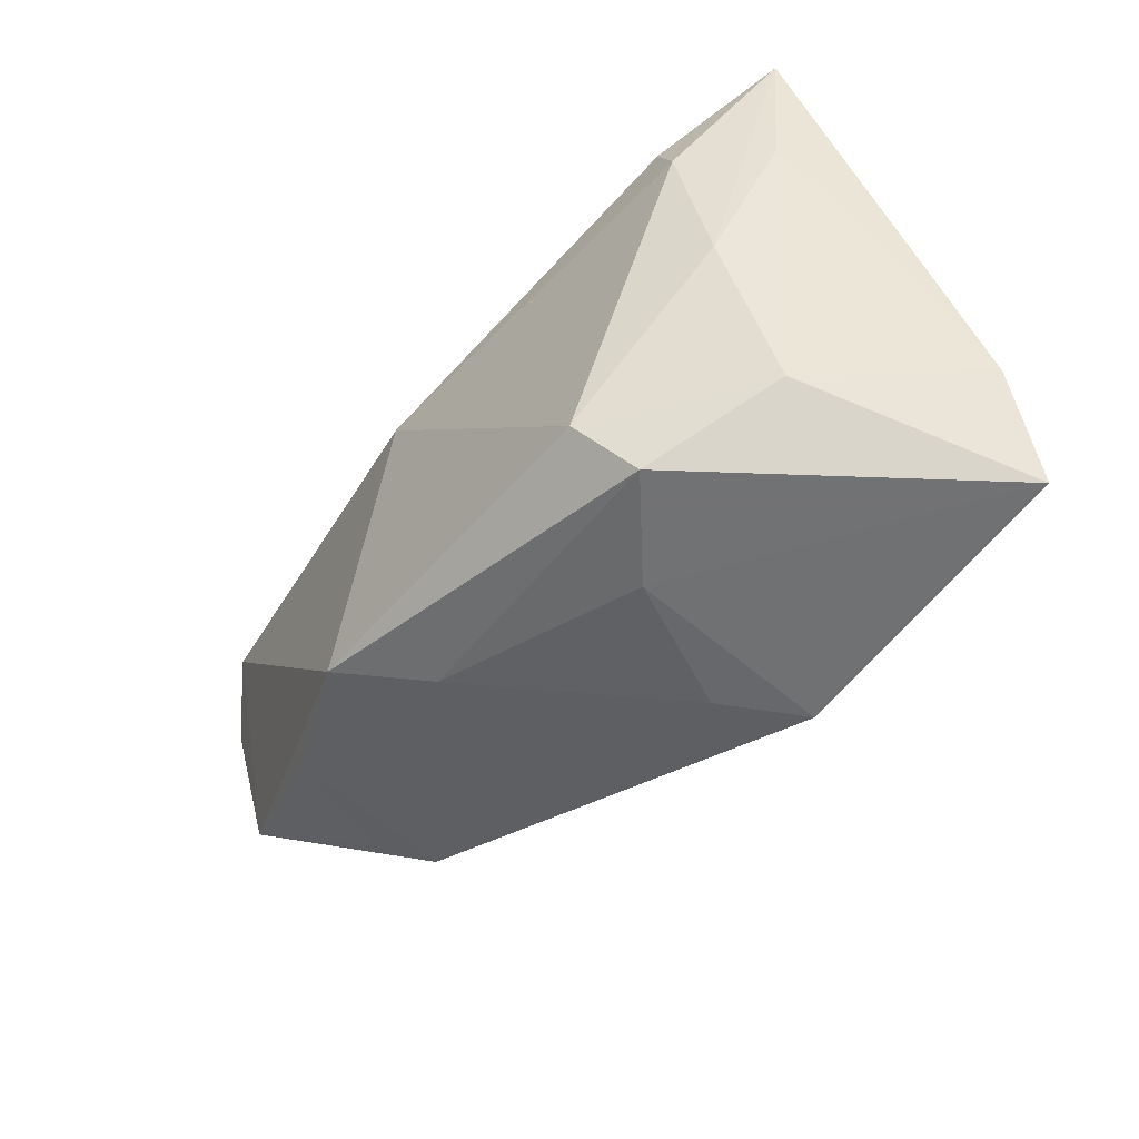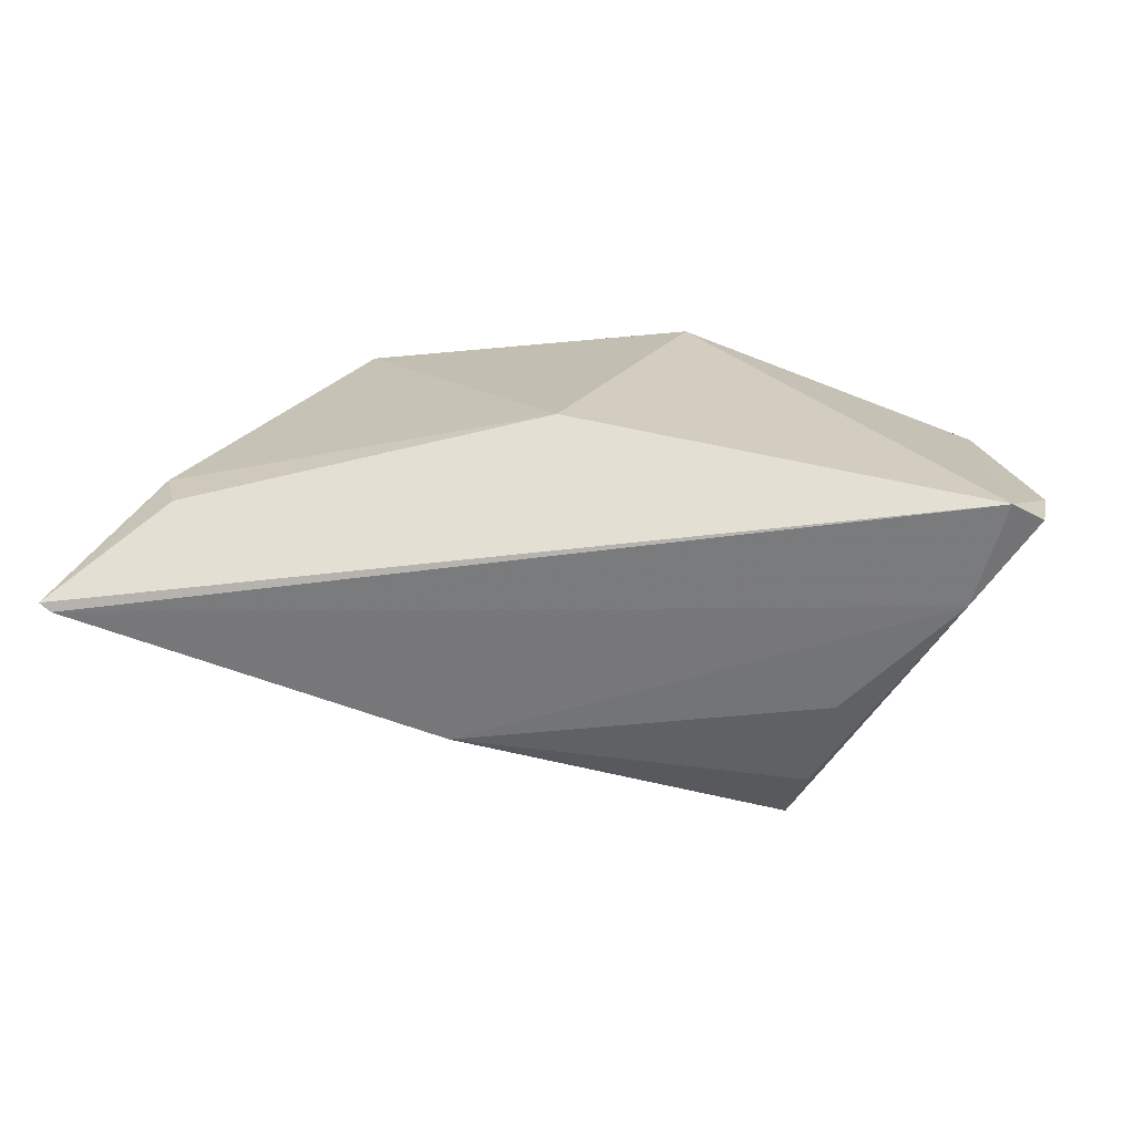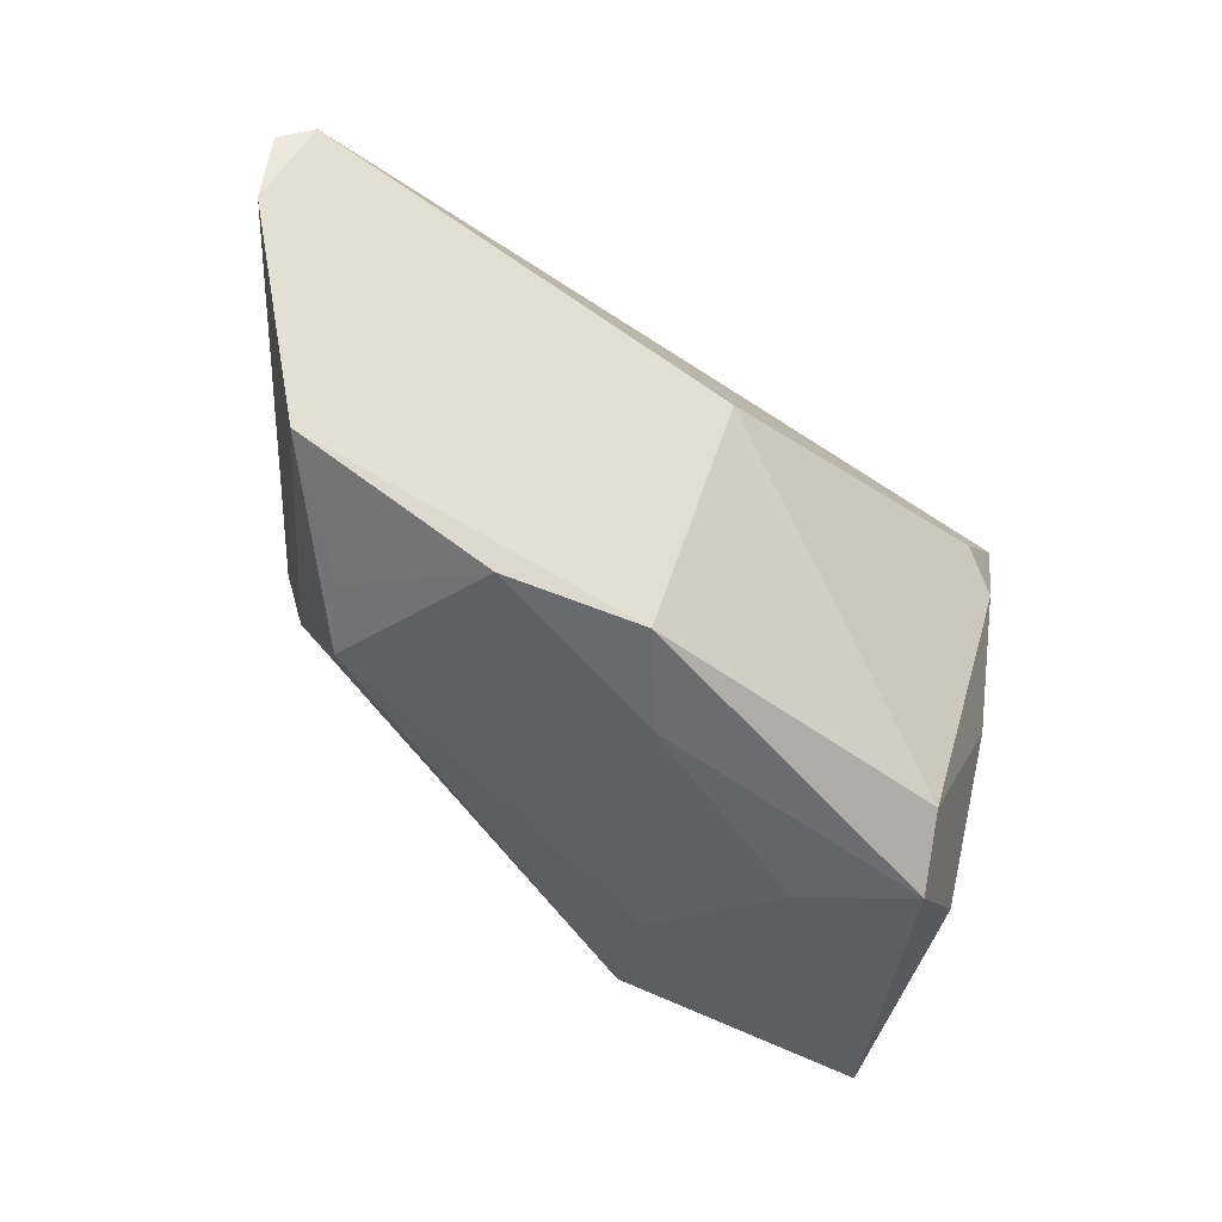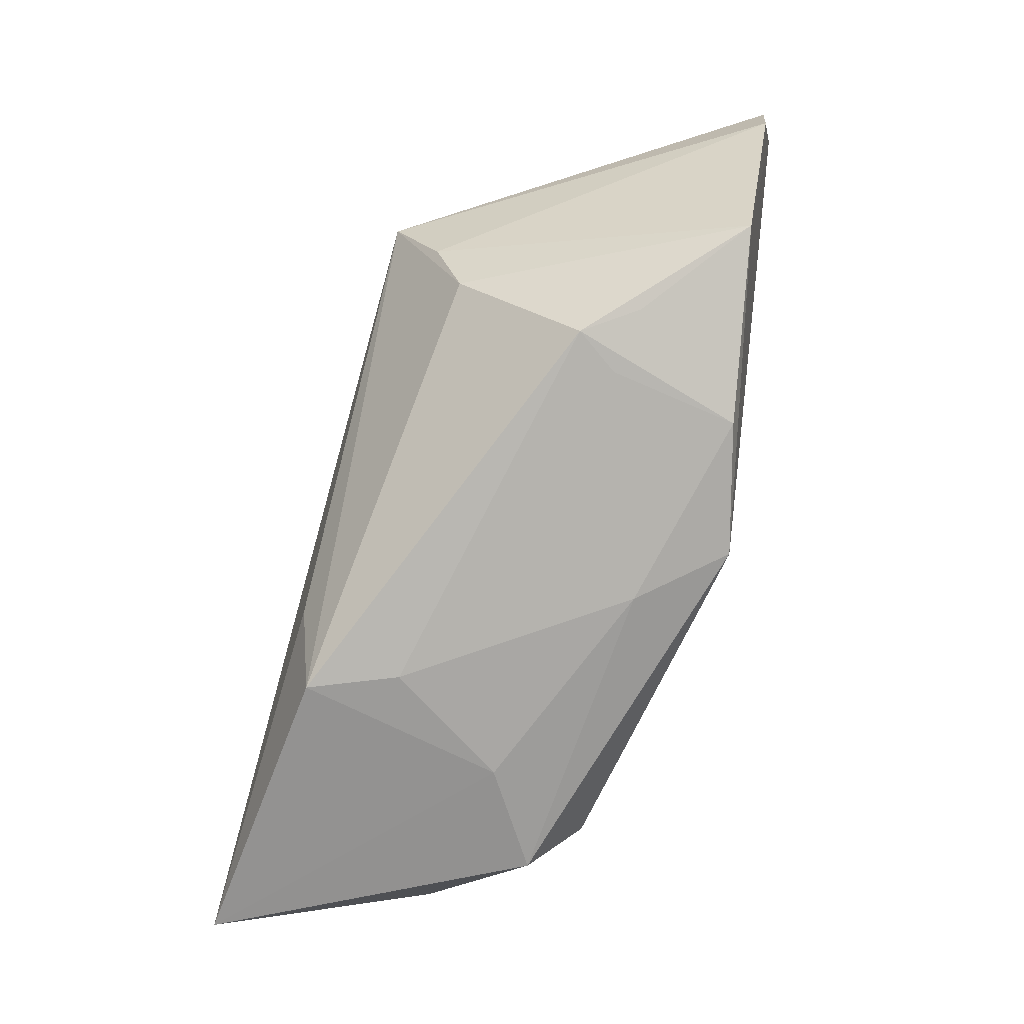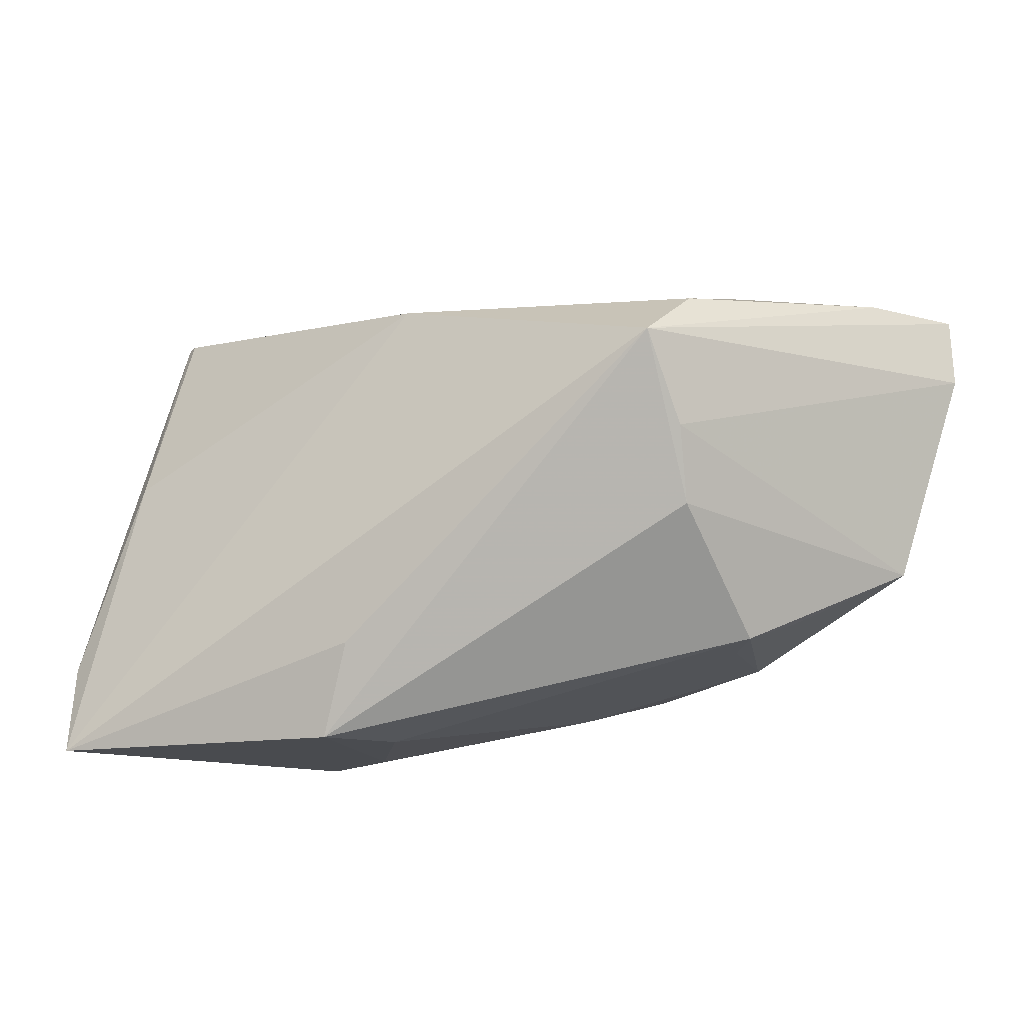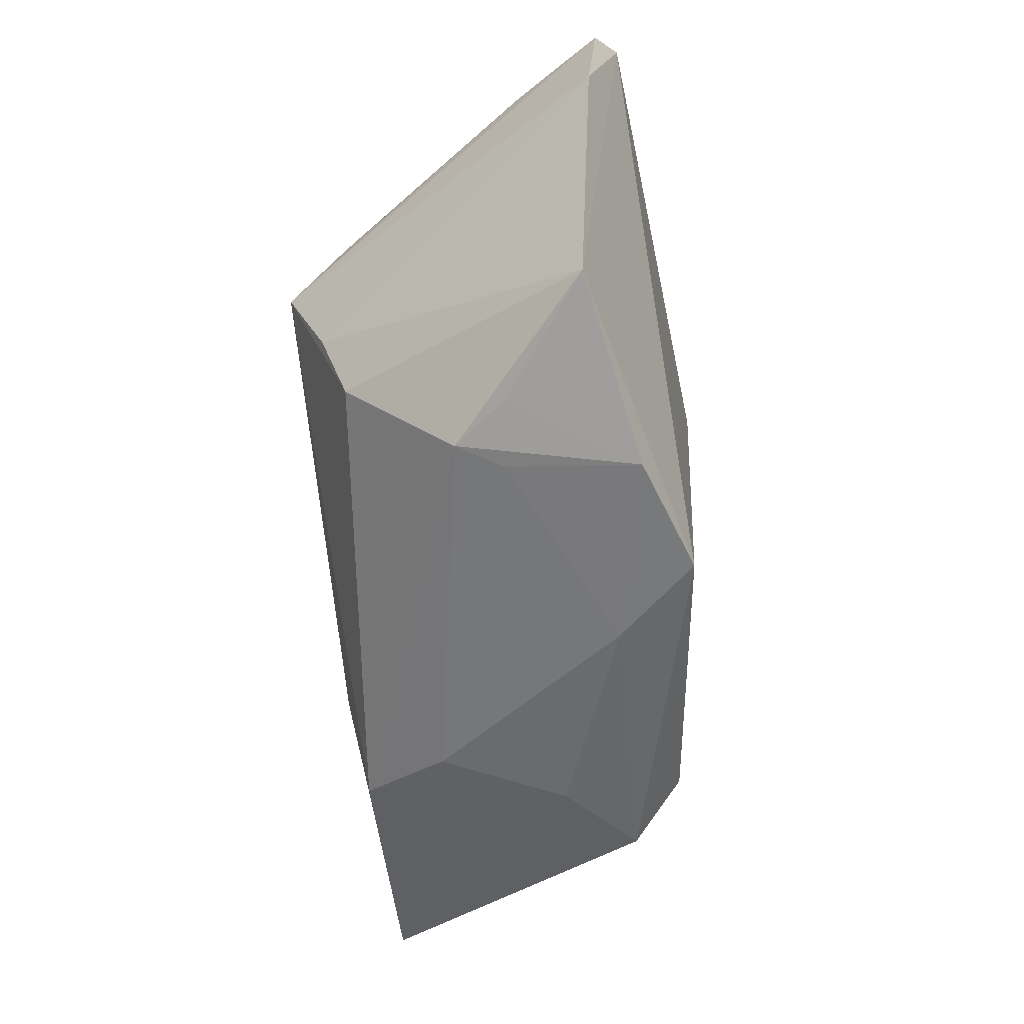
<metadata>
{"format":"obj","ext":"obj","renderer":"f3d","projection":"perspective","resolution":1024,"background":"white","views":[{"elev":-55.6,"azim":58.8,"up":"+Y"},{"elev":22.9,"azim":-171.4,"up":"+Z"},{"elev":-38.5,"azim":-34.9,"up":"+Y"},{"elev":-66.1,"azim":-106.3,"up":"+Y"},{"elev":-13.7,"azim":-155.2,"up":"+Y"},{"elev":-42.9,"azim":-80.8,"up":"+Y"}]}
</metadata>
<code>
v 0.01041 -0.02777 -0.0201
v 0.006503 -0.02744 -0.01071
v 0.005194 0.02393 -0.01143
v -0.05364 0.02274 0.01628
v 0.04149 0.02377 0.007578
v 0.02559 -0.02791 0.009482
v 0.02302 -0.02161 0.01527
v -0.03036 -0.01774 0.002611
v -0.05416 0.01502 0.01546
v -0.01454 -0.0202 0.02073
v -0.03152 0.003846 -0.018
v -0.03216 0.01871 -0.01597
v -0.03101 -0.004121 -0.01499
v 0.03748 0.01336 0.01177
v -0.0504 0.02417 0.0183
v 0.03774 -0.00247 0.00788
v 0.04659 0.02927 0.00381
v 0.01492 -0.02791 0.002422
v -0.03353 -0.01704 -0.002128
v -0.04742 -0.00813 0.01331
v 0.04664 -0.01744 -0.01717
v 0.04394 0.01329 0.003396
v -0.004371 0.01191 0.0209
v 0.04528 0.02949 0.002926
v 0.04346 -0.02791 -0.02278
v 0.03507 0.01923 0.01181
v 0.03728 -0.02071 0.0009478
v 0.04367 0.00654 -0.009225
v -0.02974 0.01353 -0.02278
v -0.0347 0.02145 -0.005952
v -0.007778 -0.02328 0.01173
v 0.006676 -0.01767 -0.02225
v -0.04704 0.02274 0.00672
v -0.03695 -0.01468 0.00376
v -0.02833 -0.01765 0.01676
f 27 6 25
f 23 15 10
f 21 27 25
f 21 28 17
f 25 28 21
f 25 29 3
f 3 28 25
f 4 29 9
f 9 15 4
f 23 14 26
f 17 15 26
f 26 15 23
f 17 14 16
f 20 15 9
f 20 10 15
f 20 35 10
f 7 10 6
f 7 16 14
f 7 14 23
f 23 10 7
f 6 27 7
f 27 16 7
f 22 21 17
f 27 21 22
f 17 16 22
f 22 16 27
f 25 6 18
f 1 2 19
f 25 18 1
f 1 18 2
f 17 28 24
f 28 3 24
f 24 15 17
f 5 14 17
f 17 26 5
f 5 26 14
f 19 2 8
f 8 35 19
f 19 35 34
f 34 20 19
f 35 20 34
f 2 18 31
f 10 35 31
f 6 10 31
f 31 18 6
f 31 8 2
f 35 8 31
f 29 1 13
f 13 1 19
f 19 20 13
f 32 29 25
f 25 1 32
f 32 1 29
f 12 3 29
f 12 30 3
f 33 4 15
f 3 30 33
f 30 12 33
f 15 24 33
f 33 24 3
f 29 4 33
f 33 12 29
f 11 20 9
f 11 13 20
f 9 29 11
f 29 13 11

</code>
